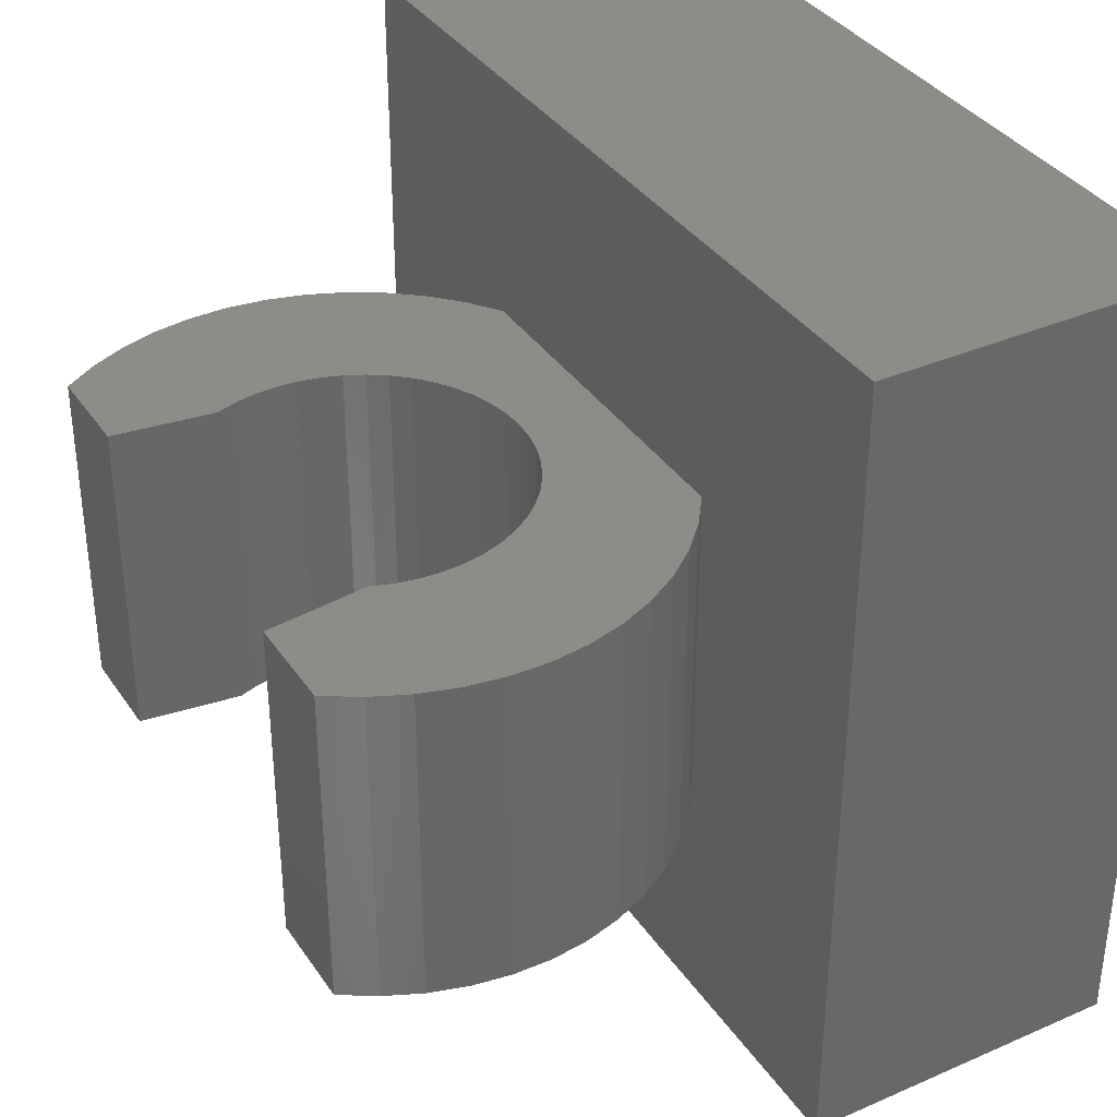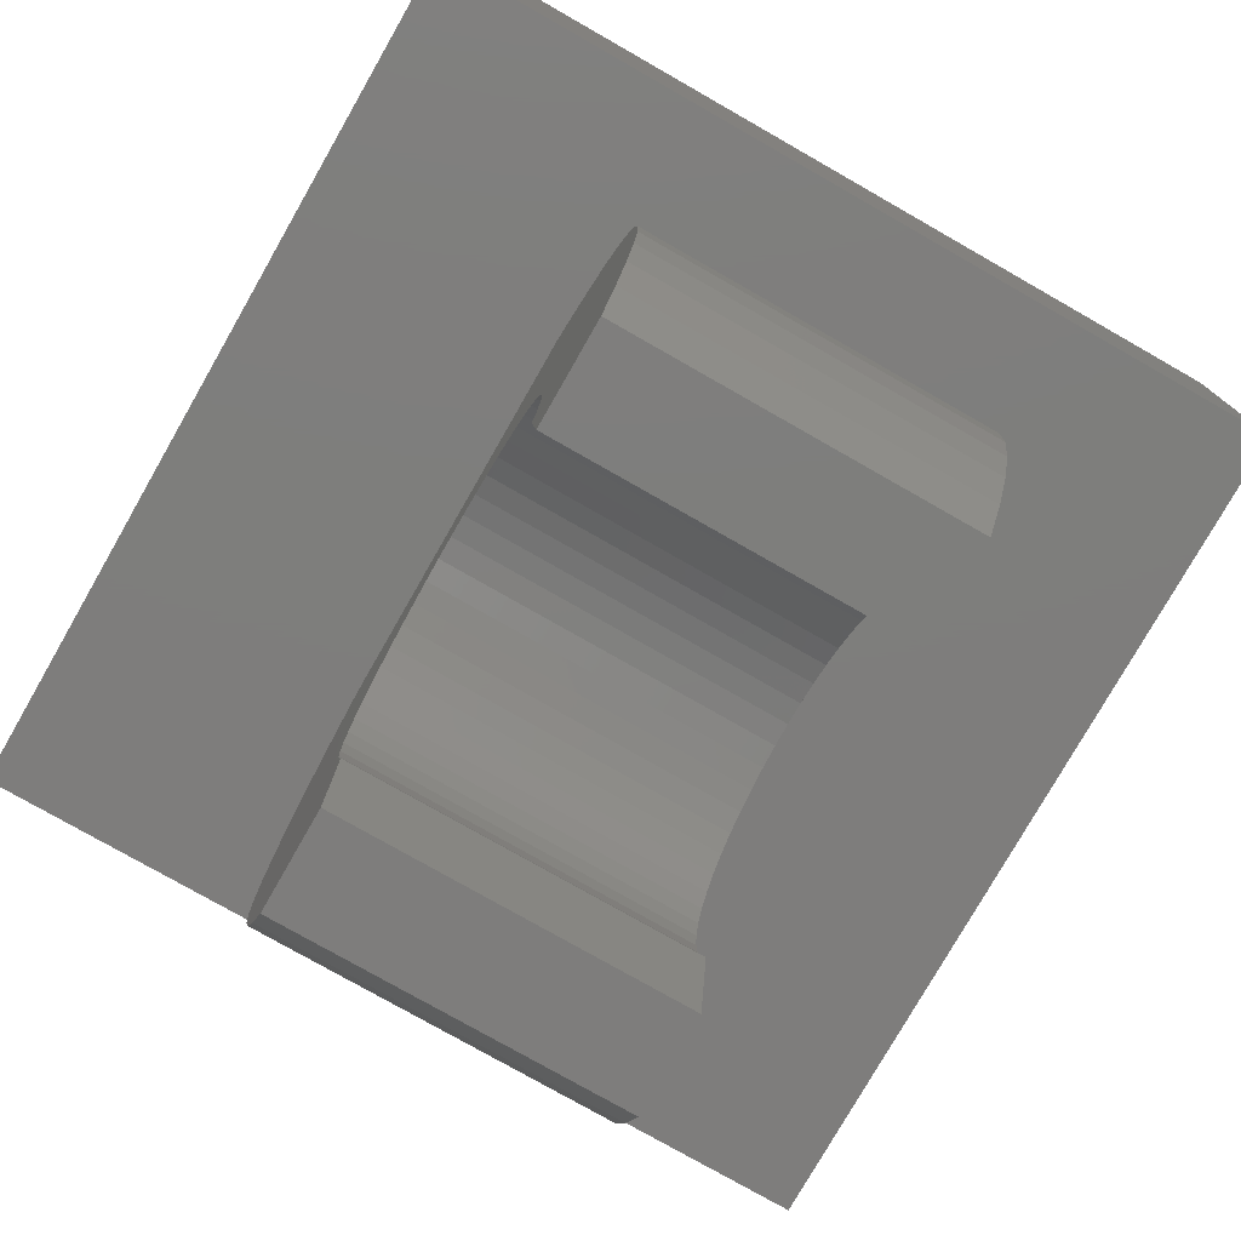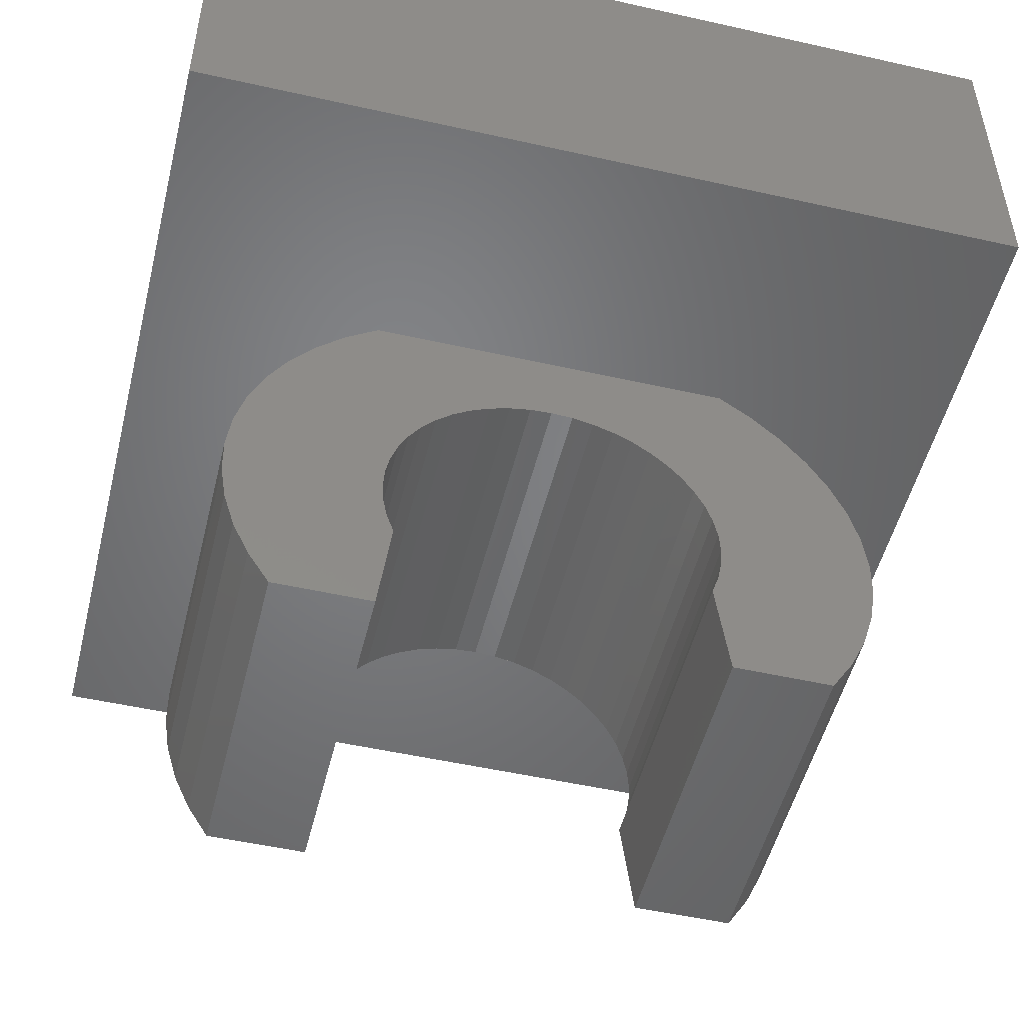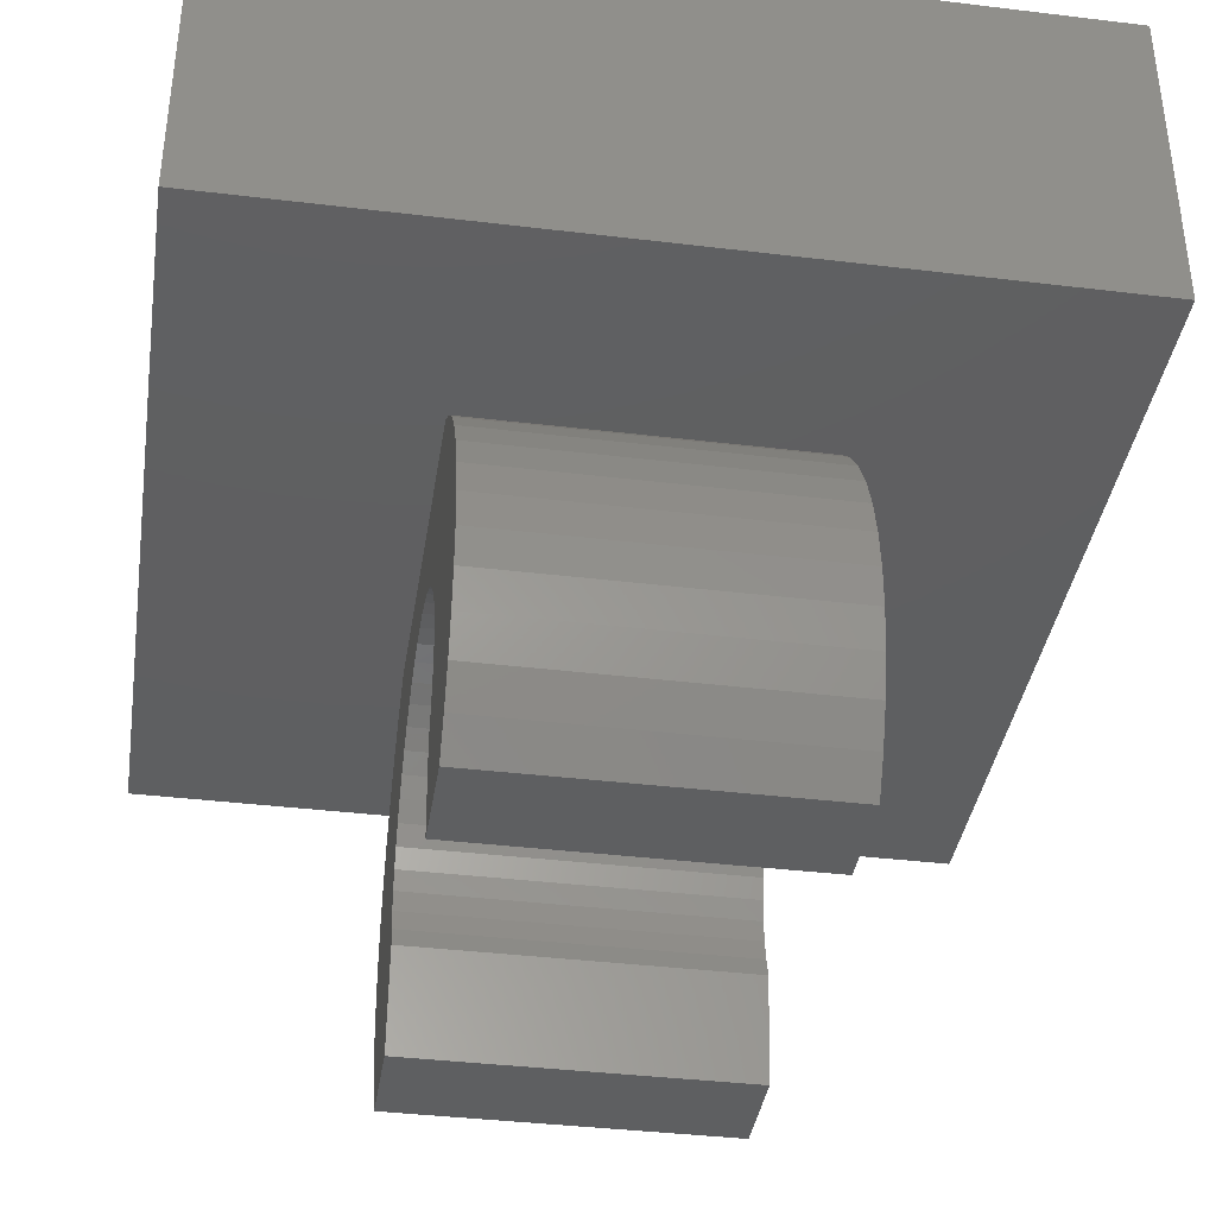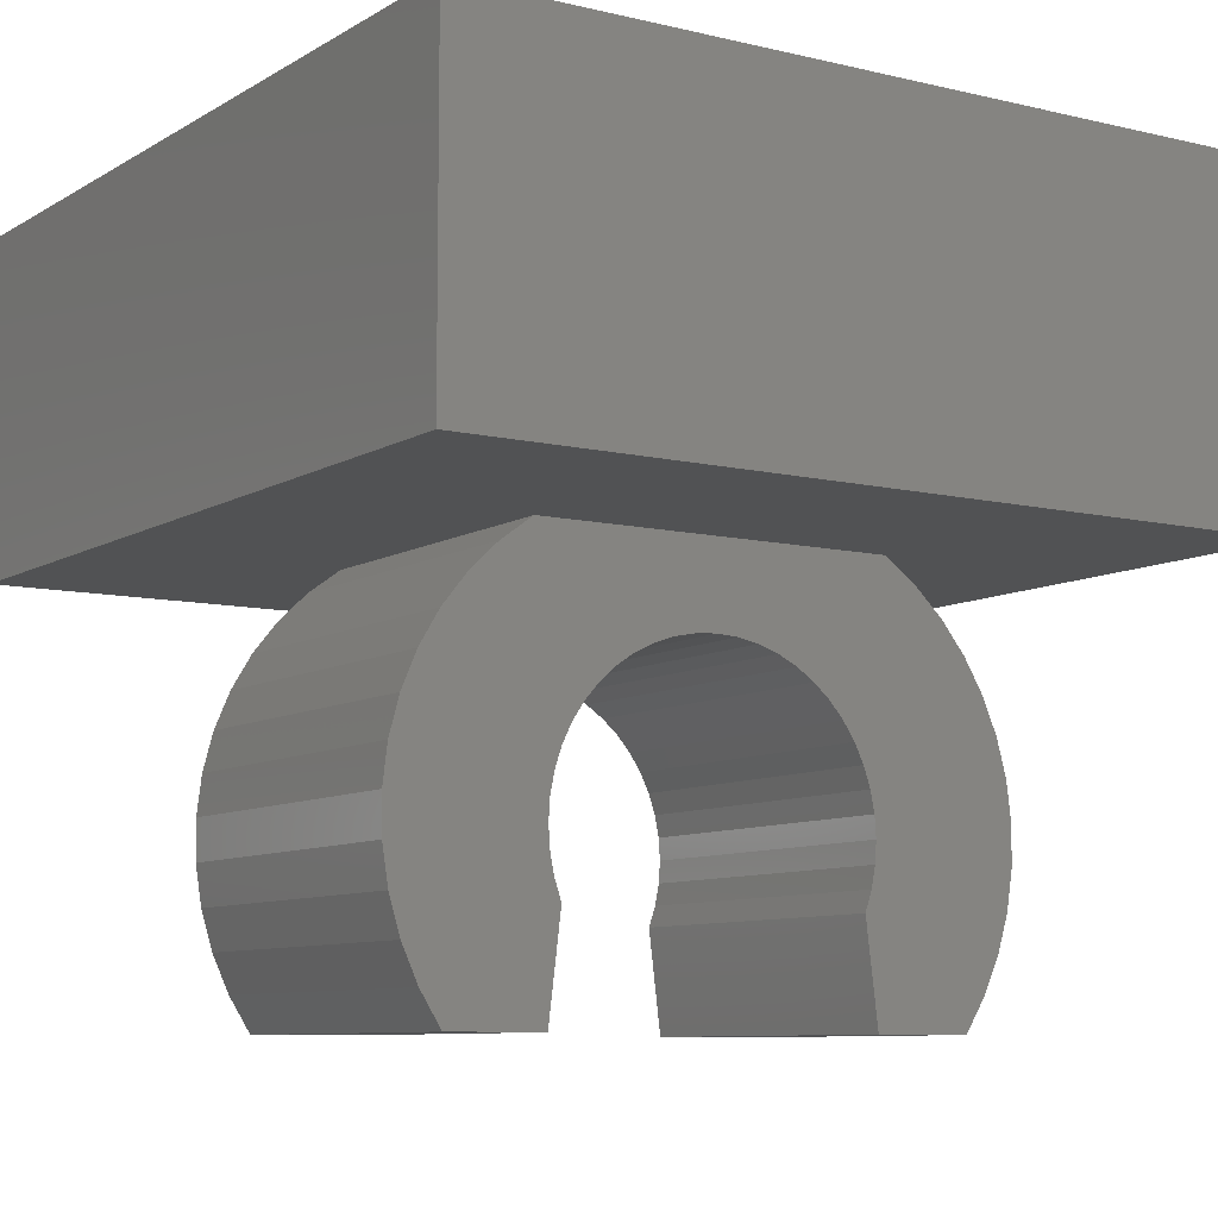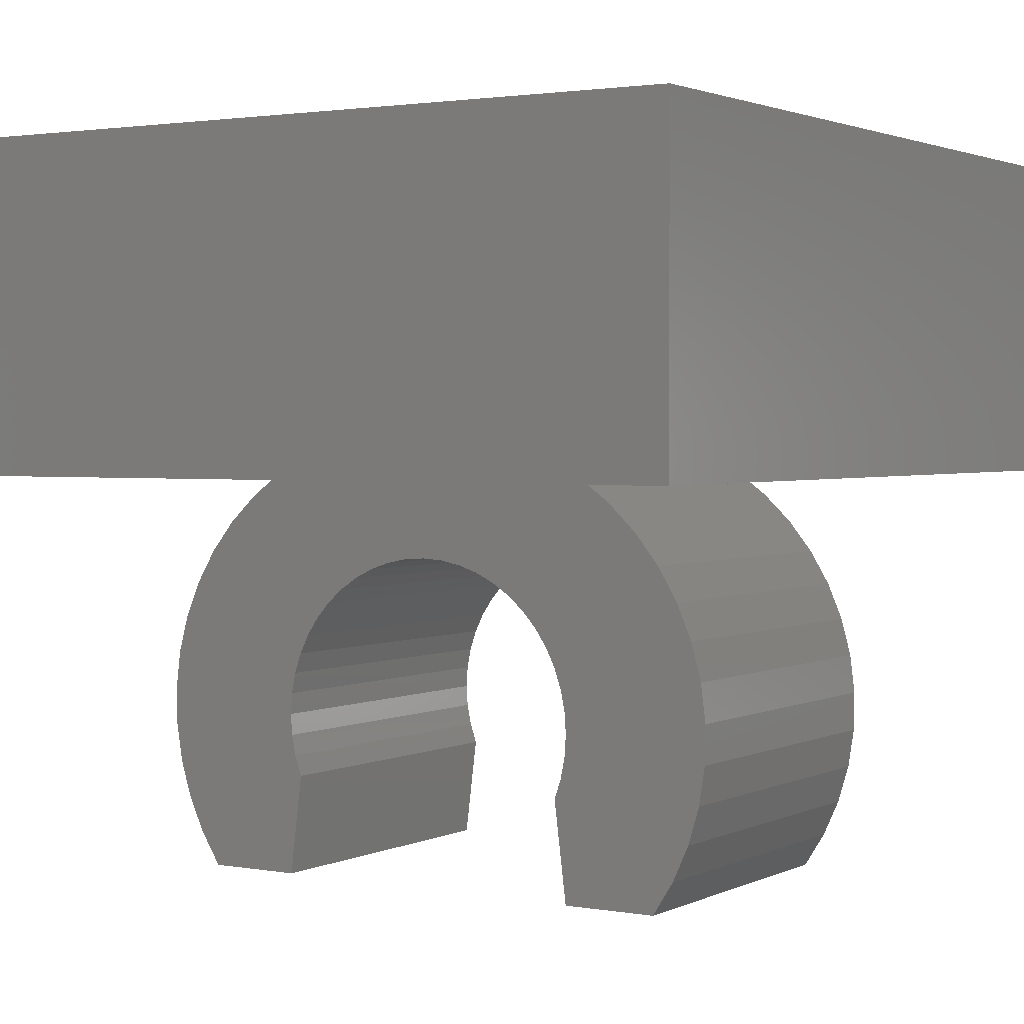
<metadata>
{"format":"stl","ext":"stl","renderer":"f3d","projection":"perspective","resolution":1024,"background":"white","views":[{"elev":36.1,"azim":60.3,"up":"+Z"},{"elev":-77.5,"azim":60.3,"up":"+Y"},{"elev":-50.9,"azim":166.2,"up":"+Y"},{"elev":-38.3,"azim":-98.7,"up":"+Y"},{"elev":-8.5,"azim":-33.1,"up":"+Y"},{"elev":2.0,"azim":-147.8,"up":"+Y"}]}
</metadata>
<code>
# stl→obj: 156 verts, 266 faces
v -4 0 4
v 4 3.2 4
v -4 3.2 4
v 4 0 4
v -4 0 -4
v -4 3.2 -4
v 4 0 -4
v 4 3.2 -4
v -2.4 1.6 2.4
v 2.4 1.6 2.4
v 2.4 1.6 -2.4
v -2.4 1.6 -2.4
v -2.4 3.2 2.4
v 2.4 3.2 2.4
v -2.4 3.2 -2.4
v 2.4 3.2 -2.4
v 0 -0.8 1.6
v 1.6 -0.8 1.6
v 1.74 0 1.6
v -1.74 0 1.6
v -1.6 -0.8 1.6
v 0 -0.8 -1.6
v -1.6 -0.8 -1.6
v -1.74 0 -1.6
v 1.74 0 -1.6
v 1.6 -0.8 -1.6
v 1.586 -2.191 1.6
v 1.6 -2.4 1.6
v 1.545 -1.986 1.6
v 1.478 -1.788 1.6
v 1.386 -1.6 1.6
v 1.269 -1.426 1.6
v 1.131 -1.269 1.6
v 0.9741 -1.131 1.6
v 0.8 -1.014 1.6
v 0.6123 -0.9218 1.6
v 0.4141 -0.8546 1.6
v 0.2088 -0.8138 1.6
v 1.6 -4 1.6
v 1.586 -2.609 1.6
v 1.545 -2.814 1.6
v 1.478 -3.012 1.6
v -1.586 -2.191 1.6
v -1.6 -2.4 1.6
v -1.545 -1.986 1.6
v -1.478 -1.788 1.6
v -1.386 -1.6 1.6
v -1.269 -1.426 1.6
v -1.131 -1.269 1.6
v -0.9741 -1.131 1.6
v -0.8 -1.014 1.6
v -0.6123 -0.9218 1.6
v -0.4141 -0.8546 1.6
v -0.2088 -0.8138 1.6
v -1.6 -4 1.6
v -1.586 -2.609 1.6
v -1.545 -2.814 1.6
v -1.478 -3.012 1.6
v -1.586 -2.191 -1.6
v -1.6 -2.4 -1.6
v -1.545 -1.986 -1.6
v -1.478 -1.788 -1.6
v -1.386 -1.6 -1.6
v -1.269 -1.426 -1.6
v -1.131 -1.269 -1.6
v -0.9741 -1.131 -1.6
v -0.8 -1.014 -1.6
v -0.6123 -0.9218 -1.6
v -0.4141 -0.8546 -1.6
v -0.2088 -0.8138 -1.6
v -1.6 -4 -1.6
v -1.586 -2.609 -1.6
v -1.545 -2.814 -1.6
v -1.478 -3.012 -1.6
v 1.586 -2.191 -1.6
v 1.6 -2.4 -1.6
v 1.545 -1.986 -1.6
v 1.478 -1.788 -1.6
v 1.386 -1.6 -1.6
v 1.269 -1.426 -1.6
v 1.131 -1.269 -1.6
v 0.9741 -1.131 -1.6
v 0.8 -1.014 -1.6
v 0.6123 -0.9218 -1.6
v 0.4141 -0.8546 -1.6
v 0.2088 -0.8138 -1.6
v 1.6 -4 -1.6
v 1.586 -2.609 -1.6
v 1.545 -2.814 -1.6
v 1.478 -3.012 -1.6
v 1.546 -1.986 -1.6
v 1.546 -1.986 1.6
v 0.974 -1.131 -1.6
v 0.974 -1.131 1.6
v 0.7999 -1.014 -1.6
v 0.7999 -1.014 1.6
v 0.2089 -0.8137 -1.6
v 0.2089 -0.8137 1.6
v -0 -0.8 -1.6
v -0 -0.8 1.6
v -0.2089 -0.8137 -1.6
v -0.2089 -0.8137 1.6
v -0.4141 -0.8544 -1.6
v -0.4141 -0.8544 1.6
v -0.974 -1.131 -1.6
v -0.974 -1.131 1.6
v -1.546 -2.814 -1.6
v -1.546 -2.814 1.6
v 2.055 -0.2294 -1.6
v 2.055 -0.2294 1.6
v 2.336 -0.4959 -1.6
v 2.336 -0.4959 1.6
v 2.576 -0.795 -1.6
v 2.576 -0.795 1.6
v 2.772 -1.122 -1.6
v 2.772 -1.122 1.6
v 2.921 -1.47 -1.6
v 2.921 -1.47 1.6
v 3.019 -1.834 -1.6
v 3.019 -1.834 1.6
v 3.067 -2.208 -1.6
v 3.067 -2.208 1.6
v 3.061 -2.586 -1.6
v 3.061 -2.586 1.6
v 3.003 -2.96 -1.6
v 3.003 -2.96 1.6
v 2.894 -3.324 -1.6
v 2.894 -3.324 1.6
v 2.736 -3.673 -1.6
v 2.736 -3.673 1.6
v 2.53 -4 -1.6
v 2.53 -4 1.6
v -2.055 -0.2294 1.6
v -2.055 -0.2294 -1.6
v -2.336 -0.4959 1.6
v -2.336 -0.4959 -1.6
v -2.576 -0.795 1.6
v -2.576 -0.795 -1.6
v -2.772 -1.122 1.6
v -2.772 -1.122 -1.6
v -2.921 -1.47 1.6
v -2.921 -1.47 -1.6
v -3.019 -1.834 1.6
v -3.019 -1.834 -1.6
v -3.067 -2.208 1.6
v -3.067 -2.208 -1.6
v -3.061 -2.586 1.6
v -3.061 -2.586 -1.6
v -3.003 -2.96 1.6
v -3.003 -2.96 -1.6
v -2.894 -3.324 1.6
v -2.894 -3.324 -1.6
v -2.736 -3.673 1.6
v -2.736 -3.673 -1.6
v -2.53 -4 1.6
v -2.53 -4 -1.6
f 1 2 3
f 2 1 4
f 5 3 6
f 3 5 1
f 7 6 8
f 6 7 5
f 4 8 2
f 8 4 7
f 9 10 11
f 11 12 9
f 9 13 14
f 14 10 9
f 12 15 13
f 13 9 12
f 11 16 15
f 15 12 11
f 10 14 16
f 16 11 10
f 2 14 13
f 13 3 2
f 3 13 15
f 15 6 3
f 6 15 16
f 16 8 6
f 8 16 14
f 14 2 8
f 1 5 7
f 7 4 1
f 17 18 19
f 19 20 17
f 20 21 17
f 22 23 24
f 24 25 22
f 25 26 22
f 27 28 18
f 29 27 18
f 30 29 18
f 31 30 18
f 32 31 18
f 33 32 18
f 34 33 18
f 35 34 18
f 36 35 18
f 37 36 18
f 38 37 18
f 17 38 18
f 39 28 40
f 39 40 41
f 39 41 42
f 43 21 44
f 45 21 43
f 46 21 45
f 47 21 46
f 48 21 47
f 49 21 48
f 50 21 49
f 51 21 50
f 52 21 51
f 53 21 52
f 54 21 53
f 17 21 54
f 55 56 44
f 55 57 56
f 55 58 57
f 59 60 23
f 61 59 23
f 62 61 23
f 63 62 23
f 64 63 23
f 65 64 23
f 66 65 23
f 67 66 23
f 68 67 23
f 69 68 23
f 70 69 23
f 22 70 23
f 71 60 72
f 71 72 73
f 71 73 74
f 75 26 76
f 77 26 75
f 78 26 77
f 79 26 78
f 80 26 79
f 81 26 80
f 82 26 81
f 83 26 82
f 84 26 83
f 85 26 84
f 86 26 85
f 22 26 86
f 87 88 76
f 87 89 88
f 87 90 89
f 89 90 42
f 42 41 89
f 88 89 41
f 41 40 88
f 76 88 40
f 40 28 76
f 75 76 28
f 28 27 75
f 91 75 27
f 27 92 91
f 78 91 92
f 92 30 78
f 79 78 30
f 30 31 79
f 80 79 31
f 31 32 80
f 81 80 32
f 32 33 81
f 93 81 33
f 33 94 93
f 95 93 94
f 94 96 95
f 84 95 96
f 96 36 84
f 85 84 36
f 36 37 85
f 97 85 37
f 37 98 97
f 99 97 98
f 98 100 99
f 101 99 100
f 100 102 101
f 103 101 102
f 102 104 103
f 68 103 104
f 104 52 68
f 67 68 52
f 52 51 67
f 105 67 51
f 51 106 105
f 65 105 106
f 106 49 65
f 64 65 49
f 49 48 64
f 63 64 48
f 48 47 63
f 62 63 47
f 47 46 62
f 61 62 46
f 46 45 61
f 59 61 45
f 45 43 59
f 60 59 43
f 43 44 60
f 72 60 44
f 44 56 72
f 107 72 56
f 56 108 107
f 74 107 108
f 108 58 74
f 109 25 19
f 19 110 109
f 111 109 110
f 110 112 111
f 113 111 112
f 112 114 113
f 115 113 114
f 114 116 115
f 117 115 116
f 116 118 117
f 119 117 118
f 118 120 119
f 121 119 120
f 120 122 121
f 123 121 122
f 122 124 123
f 125 123 124
f 124 126 125
f 127 125 126
f 126 128 127
f 129 127 128
f 128 130 129
f 131 129 130
f 130 132 131
f 131 25 109
f 109 129 131
f 129 109 111
f 111 127 129
f 127 111 113
f 113 125 127
f 125 113 115
f 115 123 125
f 123 115 117
f 117 121 123
f 121 117 119
f 132 110 19
f 110 132 130
f 130 112 110
f 112 130 128
f 128 114 112
f 114 128 126
f 126 116 114
f 116 126 124
f 124 118 116
f 118 124 122
f 122 120 118
f 133 20 24
f 24 134 133
f 135 133 134
f 134 136 135
f 137 135 136
f 136 138 137
f 139 137 138
f 138 140 139
f 141 139 140
f 140 142 141
f 143 141 142
f 142 144 143
f 145 143 144
f 144 146 145
f 147 145 146
f 146 148 147
f 149 147 148
f 148 150 149
f 151 149 150
f 150 152 151
f 153 151 152
f 152 154 153
f 155 153 154
f 154 156 155
f 155 20 133
f 133 153 155
f 153 133 135
f 135 151 153
f 151 135 137
f 137 149 151
f 149 137 139
f 139 147 149
f 147 139 141
f 141 145 147
f 145 141 143
f 156 134 24
f 134 156 154
f 154 136 134
f 136 154 152
f 152 138 136
f 138 152 150
f 150 140 138
f 140 150 148
f 148 142 140
f 142 148 146
f 146 144 142
f 131 87 76
f 131 76 26
f 26 25 131
f 60 71 156
f 24 23 60
f 60 156 24
f 28 39 132
f 19 18 28
f 28 132 19
f 155 55 44
f 155 44 21
f 21 20 155
f 55 155 156
f 156 71 55
f 55 71 74
f 74 58 55
f 87 131 132
f 132 39 87
f 87 39 42
f 42 90 87

</code>
